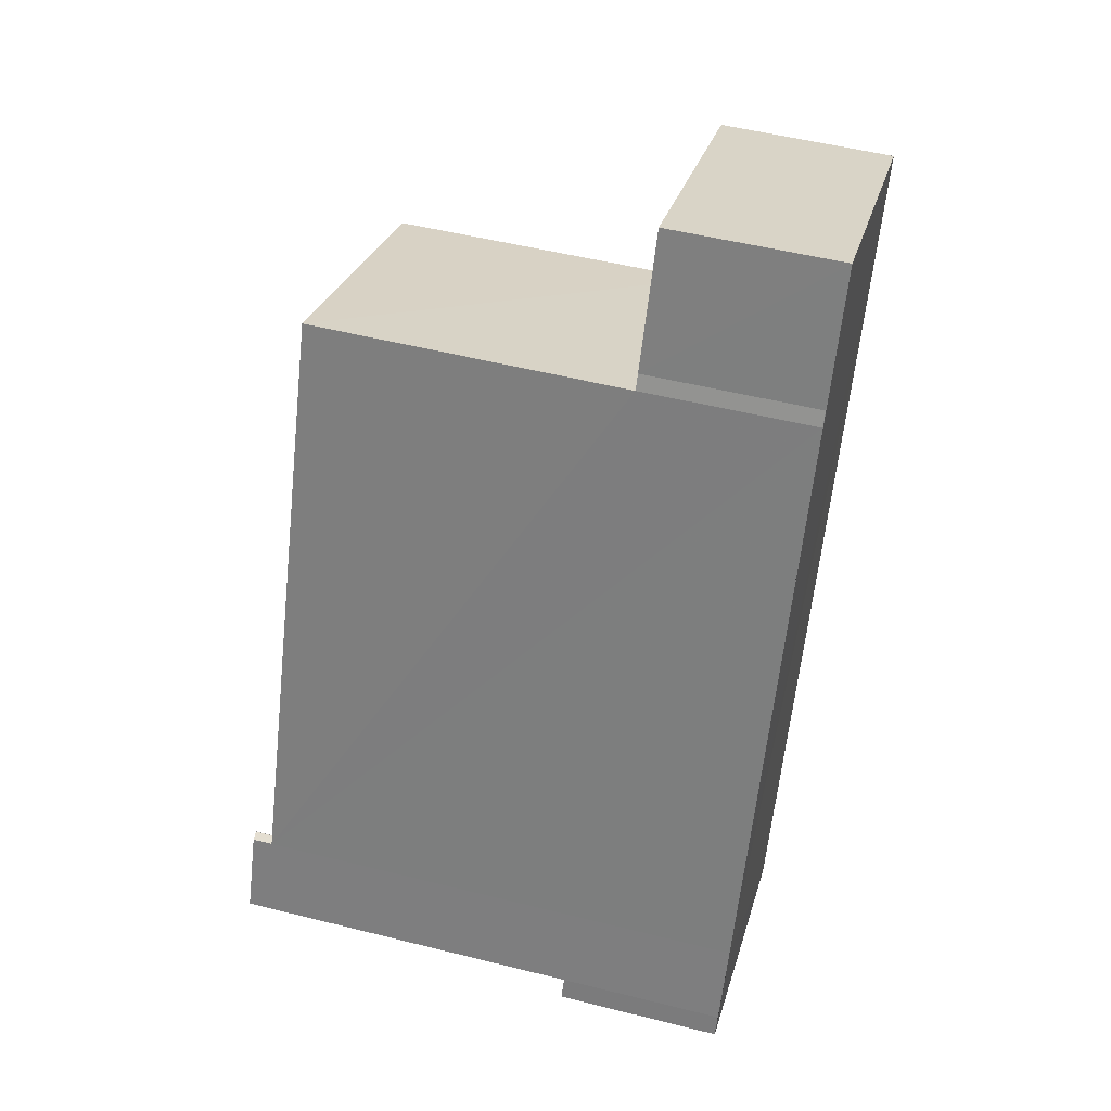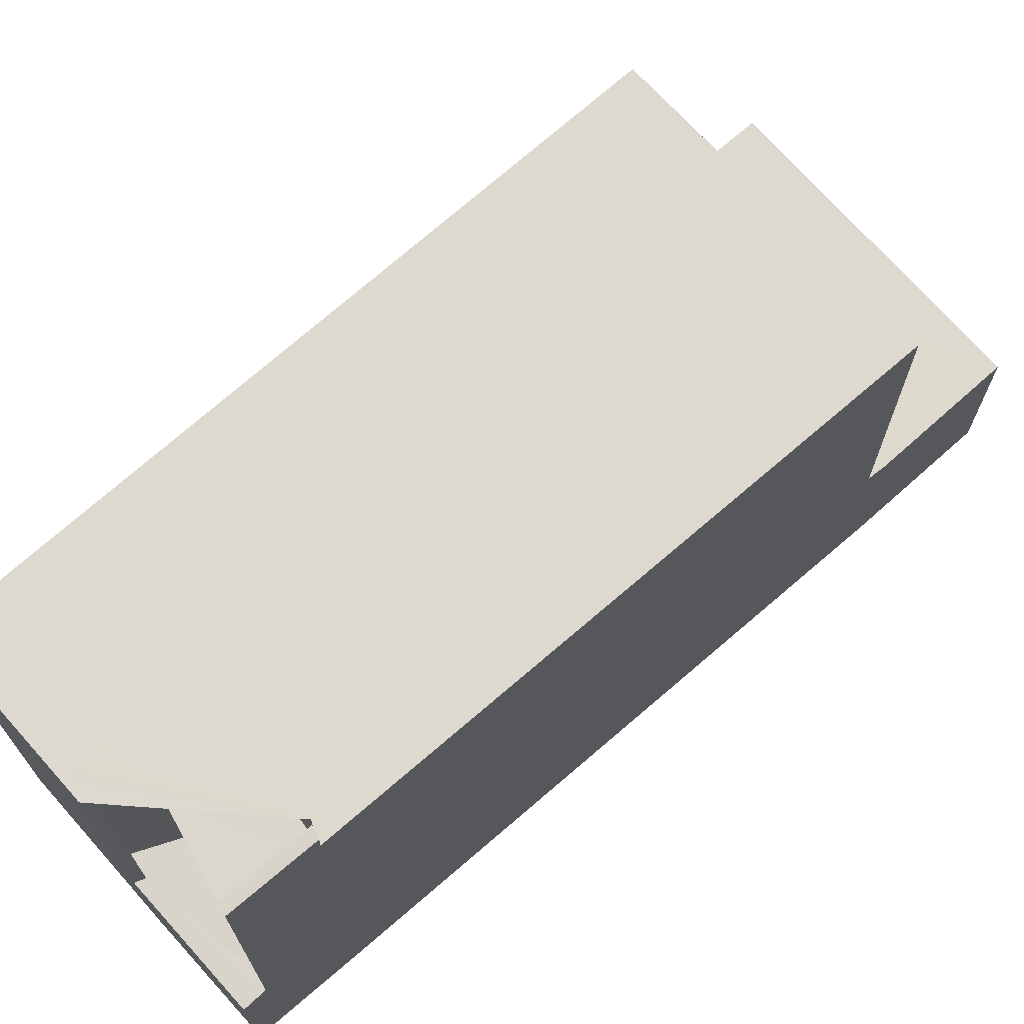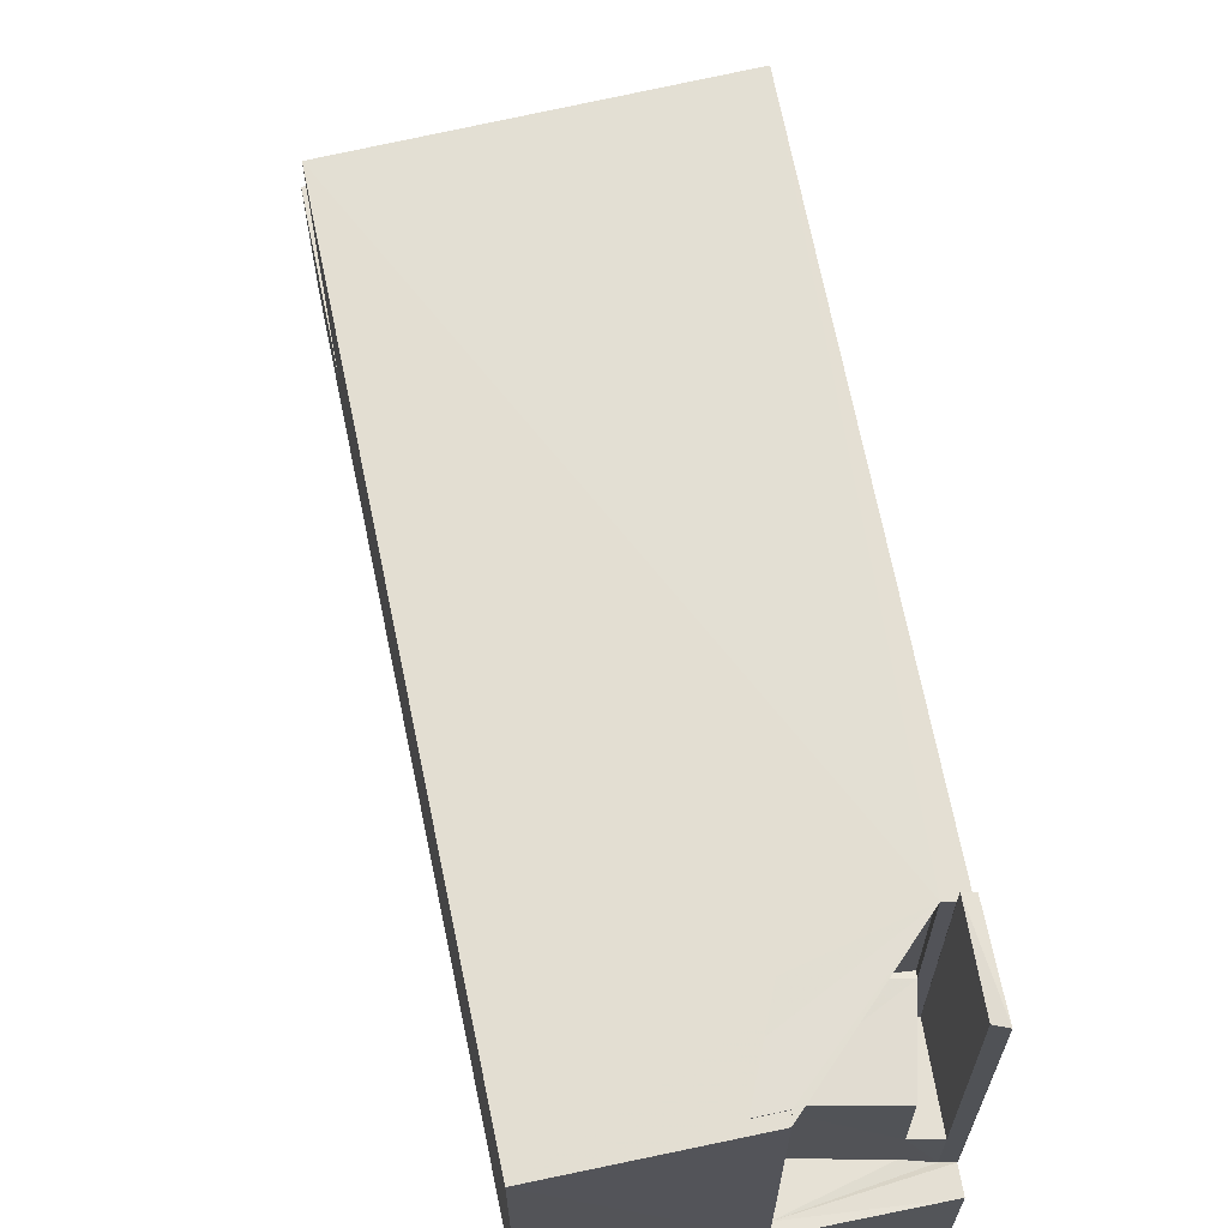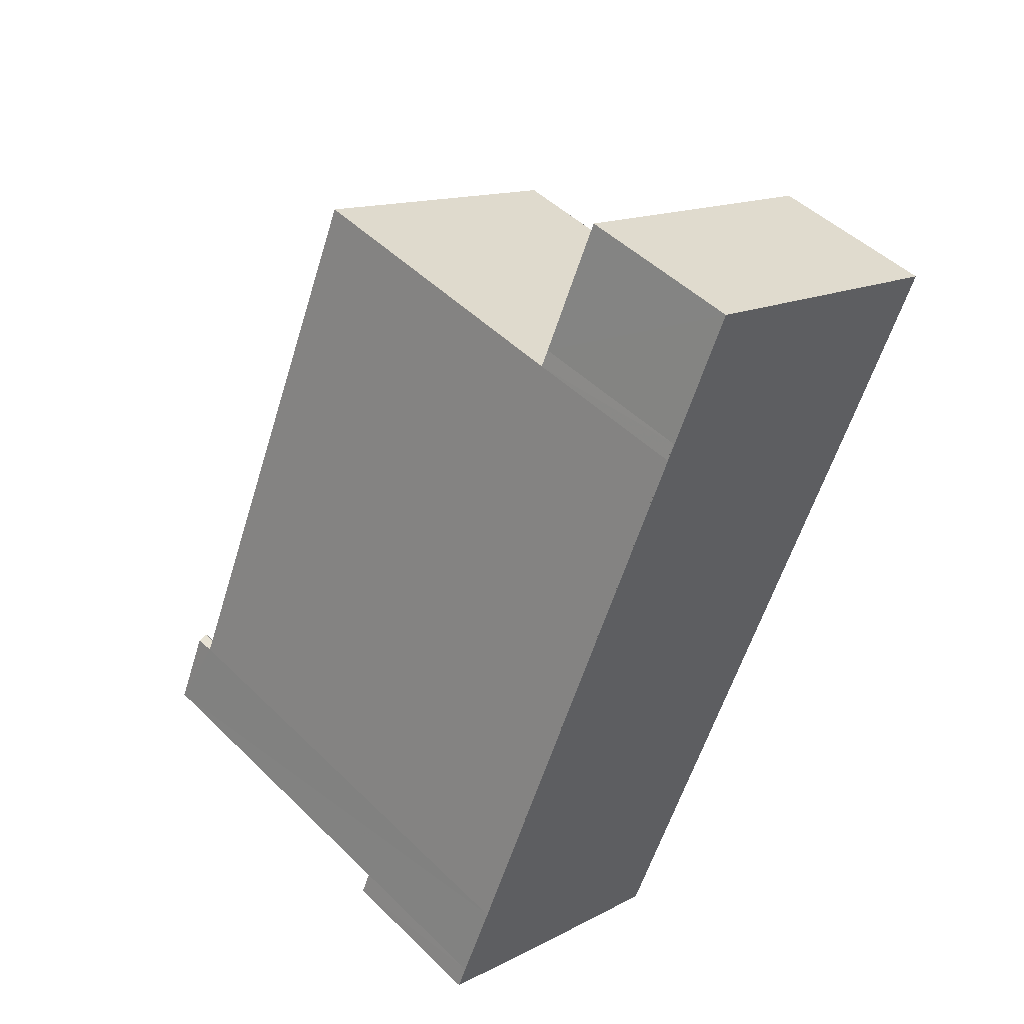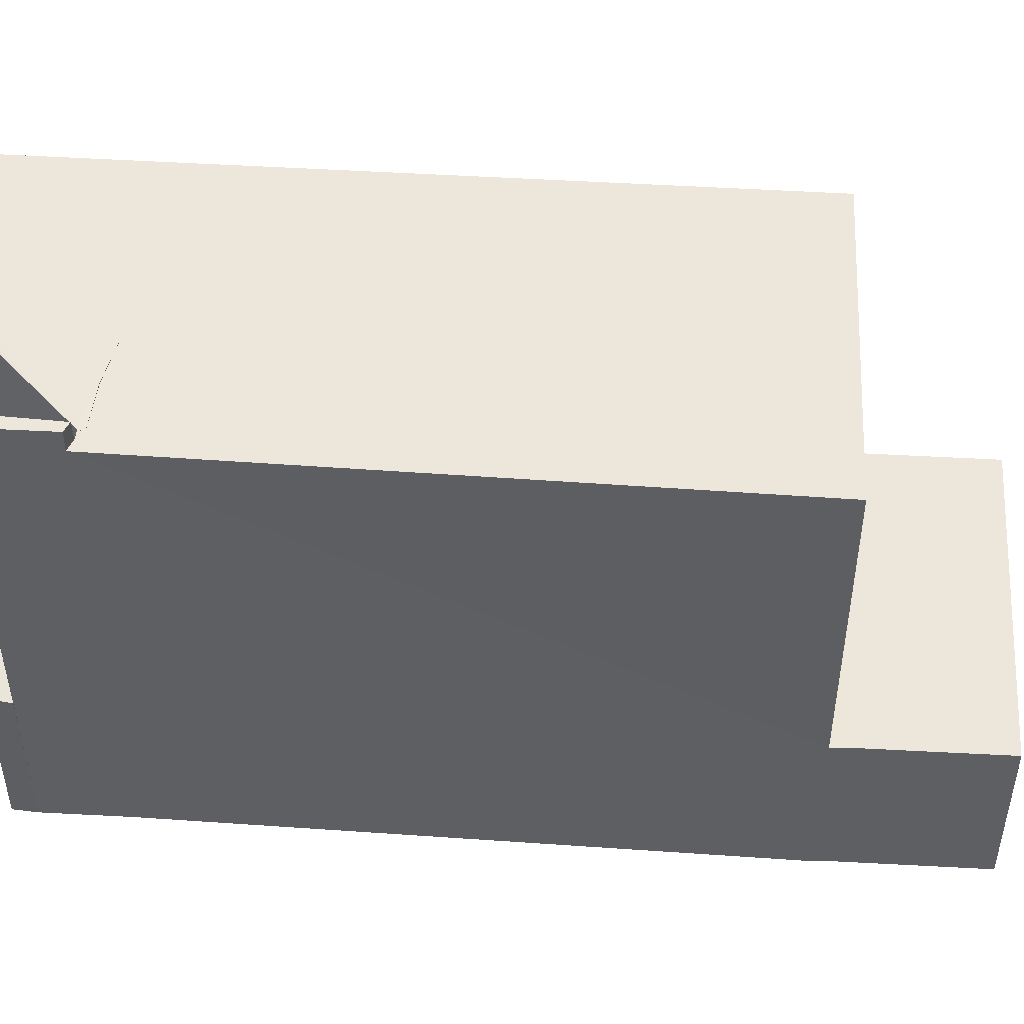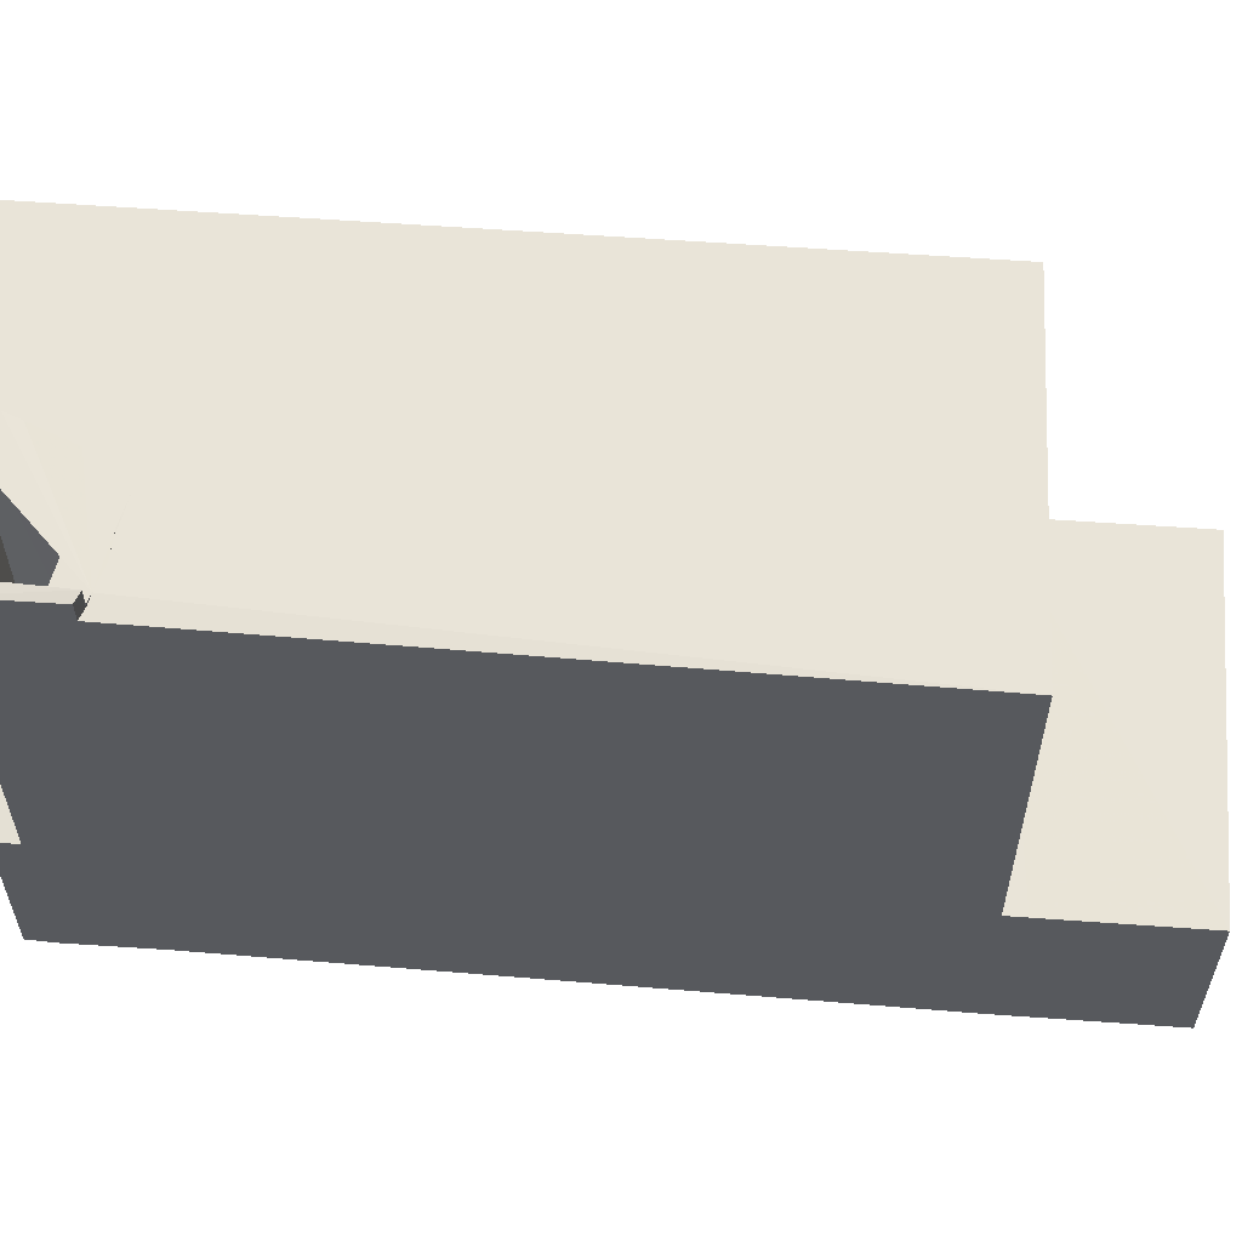
<metadata>
{"format":"obj","ext":"obj","renderer":"f3d","projection":"perspective","resolution":1024,"background":"white","views":[{"elev":51.6,"azim":105.2,"up":"+Y"},{"elev":71.9,"azim":72.3,"up":"+Z"},{"elev":67.8,"azim":12.1,"up":"+Z"},{"elev":48.3,"azim":137.4,"up":"+Y"},{"elev":50.4,"azim":117.4,"up":"+Z"},{"elev":60.5,"azim":117.9,"up":"+Z"}]}
</metadata>
<code>
v 8.477e+04 4.465e+05 0.741
v 8.477e+04 4.465e+05 0.741
v 8.477e+04 4.465e+05 0.741
v 8.477e+04 4.465e+05 0.741
v 8.477e+04 4.465e+05 0.741
v 8.476e+04 4.465e+05 0.741
v 8.476e+04 4.465e+05 0.741
v 8.477e+04 4.465e+05 0.741
v 8.477e+04 4.465e+05 0.741
v 8.477e+04 4.465e+05 0.741
v 8.477e+04 4.465e+05 3.976
v 8.477e+04 4.465e+05 3.708
v 8.477e+04 4.465e+05 9.633
v 8.477e+04 4.465e+05 9.617
v 8.477e+04 4.465e+05 3.829
v 8.477e+04 4.465e+05 3.815
v 8.476e+04 4.465e+05 3.85
v 8.476e+04 4.465e+05 9.575
v 8.476e+04 4.465e+05 3.867
v 8.477e+04 4.465e+05 3.831
v 8.477e+04 4.465e+05 9.595
v 8.477e+04 4.465e+05 9.545
v 8.477e+04 4.465e+05 9.983
v 8.477e+04 4.465e+05 9.596
v 8.477e+04 4.465e+05 4.899
v 8.477e+04 4.465e+05 4.933
v 8.477e+04 4.465e+05 9.997
v 8.477e+04 4.465e+05 4.926
v 8.477e+04 4.465e+05 3.782
v 8.477e+04 4.465e+05 3.729
v 8.477e+04 4.465e+05 6.604
v 8.477e+04 4.465e+05 3.98
v 8.477e+04 4.465e+05 6.591
v 8.477e+04 4.465e+05 3.705
v 8.477e+04 4.465e+05 9.968
v 8.477e+04 4.465e+05 4.896
v 8.477e+04 4.465e+05 6.633
v 8.477e+04 4.465e+05 9.603
v 8.477e+04 4.465e+05 6.645
v 8.477e+04 4.465e+05 6.639
v 8.477e+04 4.465e+05 9.6
v 8.477e+04 4.465e+05 9.613
v 8.477e+04 4.465e+05 6.636
v 8.477e+04 4.465e+05 9.596
v 8.477e+04 4.465e+05 9.958
v 8.477e+04 4.465e+05 9.597
v 8.477e+04 4.465e+05 9.618
v 8.477e+04 4.465e+05 4.021
v 8.477e+04 4.465e+05 9.616
v 8.477e+04 4.465e+05 3.97
f 1 2 3 4 5 6 7 8 9 10
f 11 4 3 12
f 13 5 4 11 14
f 15 9 8 16
f 16 8 7 17
f 18 19 6 5 13
f 17 7 6 19
f 20 10 9 15
f 21 1 10 20 22
f 23 24 25 26 27
f 28 29 30 26
f 31 32 29 28 33
f 22 20 19 18
f 12 3 2 34
f 27 26 30 34 35
f 33 28 36 37
f 38 39 40 41
f 42 31 39 38
f 41 40 43 44
f 45 21 24 23
f 44 43 37 46
f 35 34 2 1 21 45
f 47 48 32 31 42
f 49 50 48 47
f 14 11 50 49
f 46 37 36 25 24
f 19 20 15 16 17
f 37 43 40 39 31 33
f 50 11 12 34 30 29 32 48
f 35 45 23 27
f 46 24 21 22 18 13 14 49 47 42 38 41 44
f 25 36 28 26

</code>
